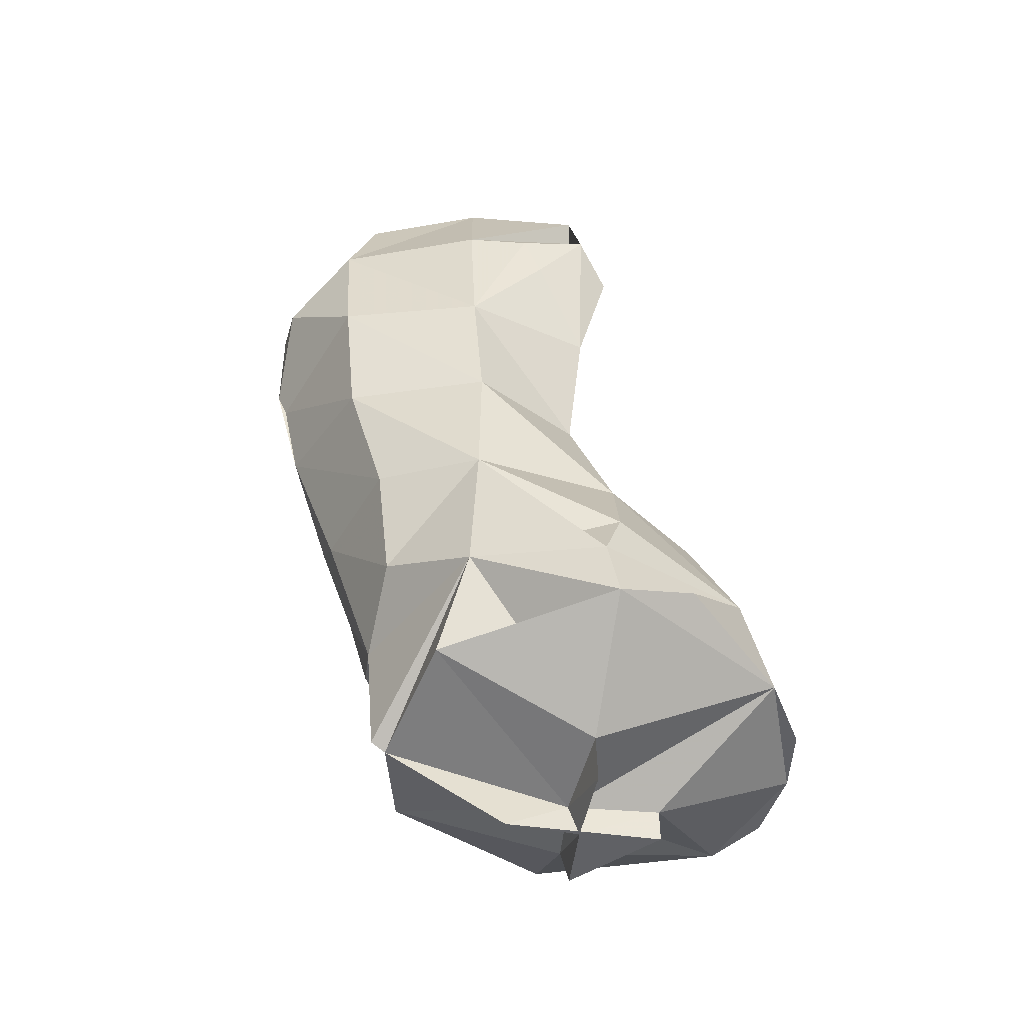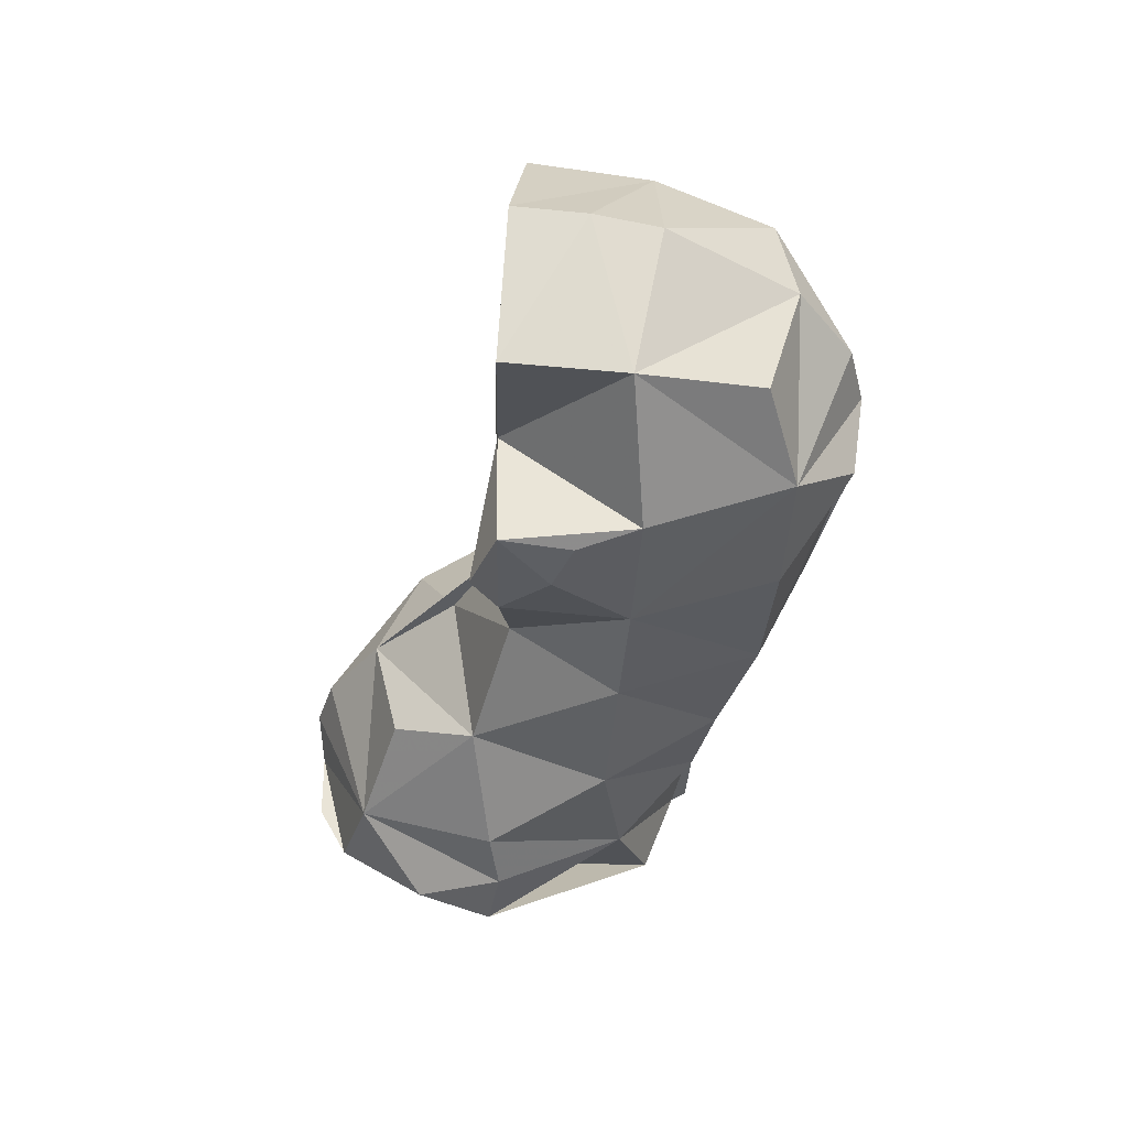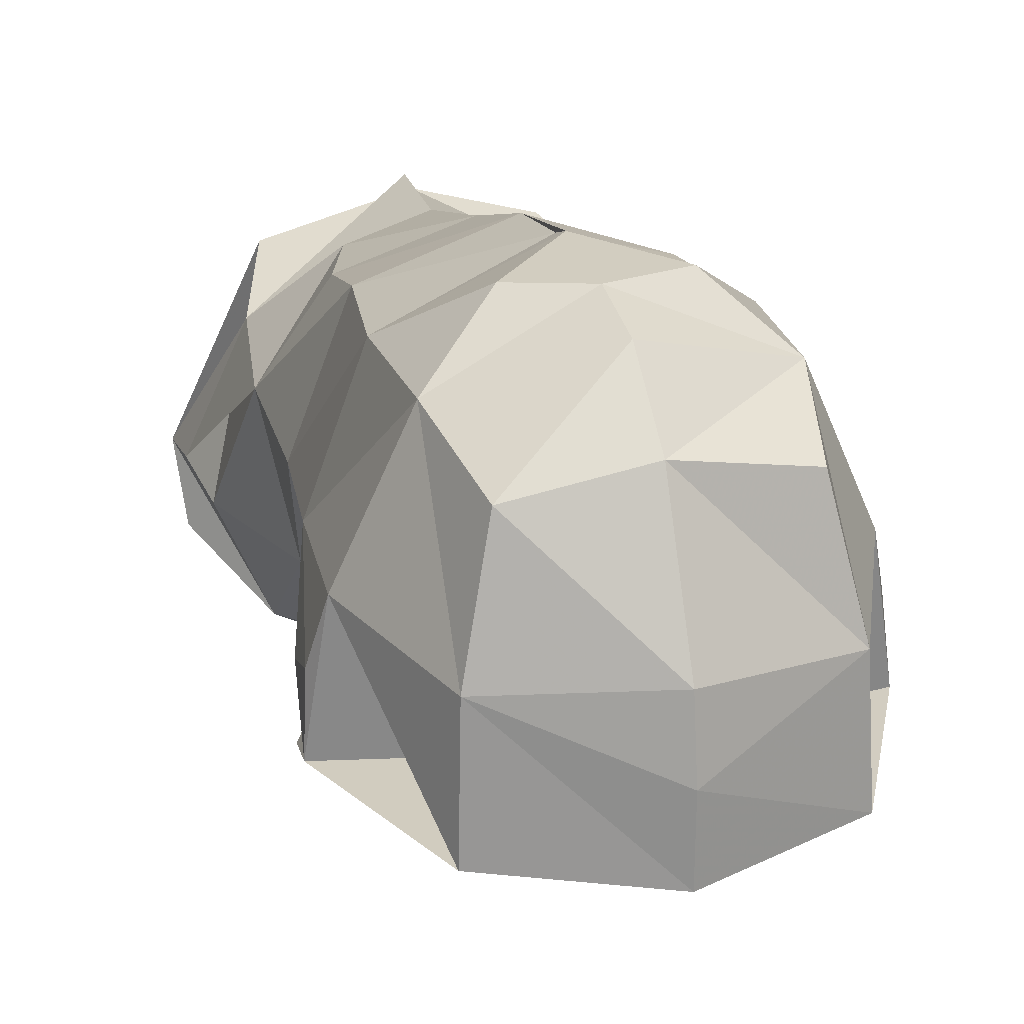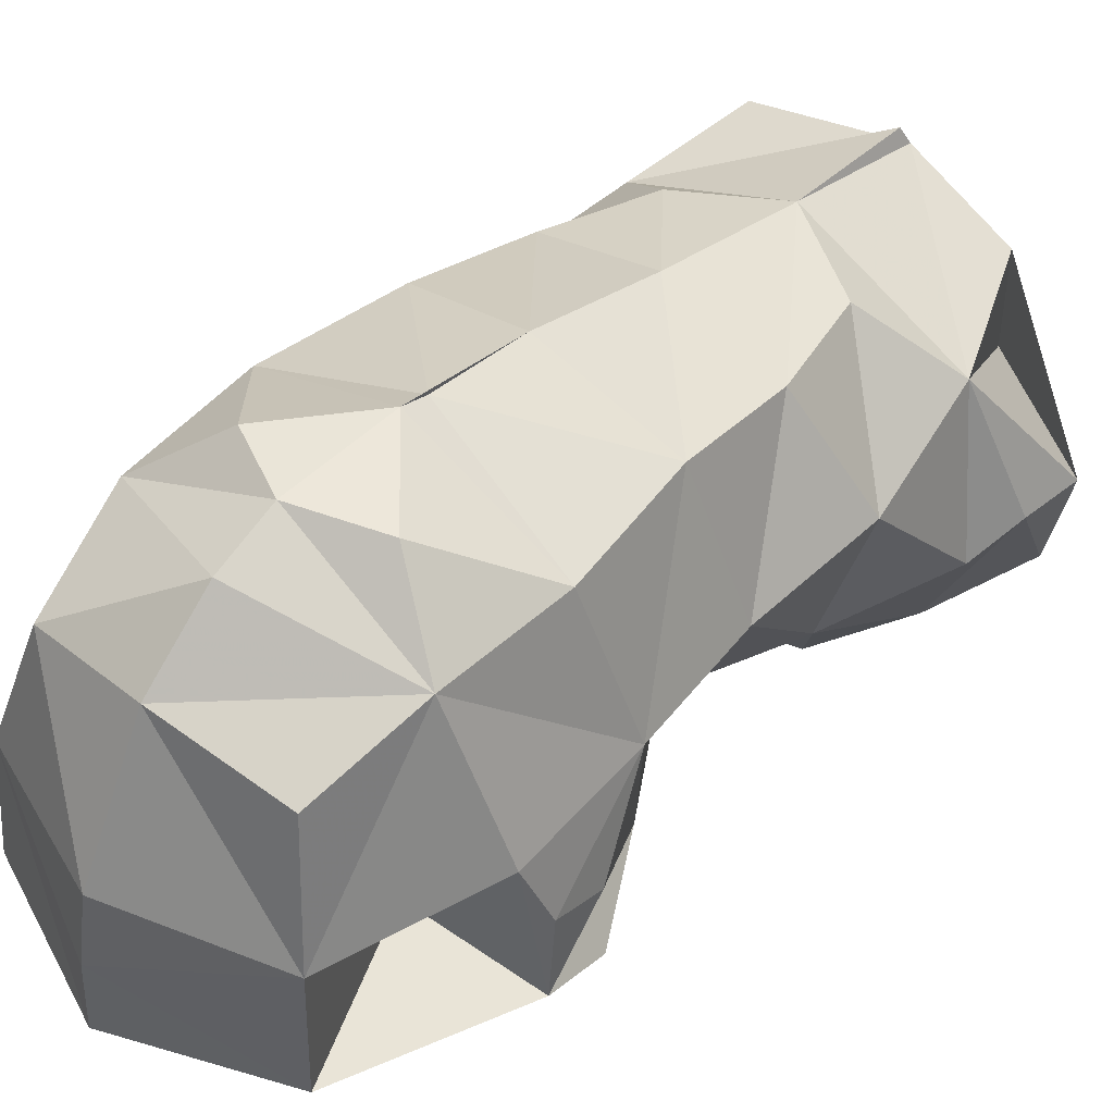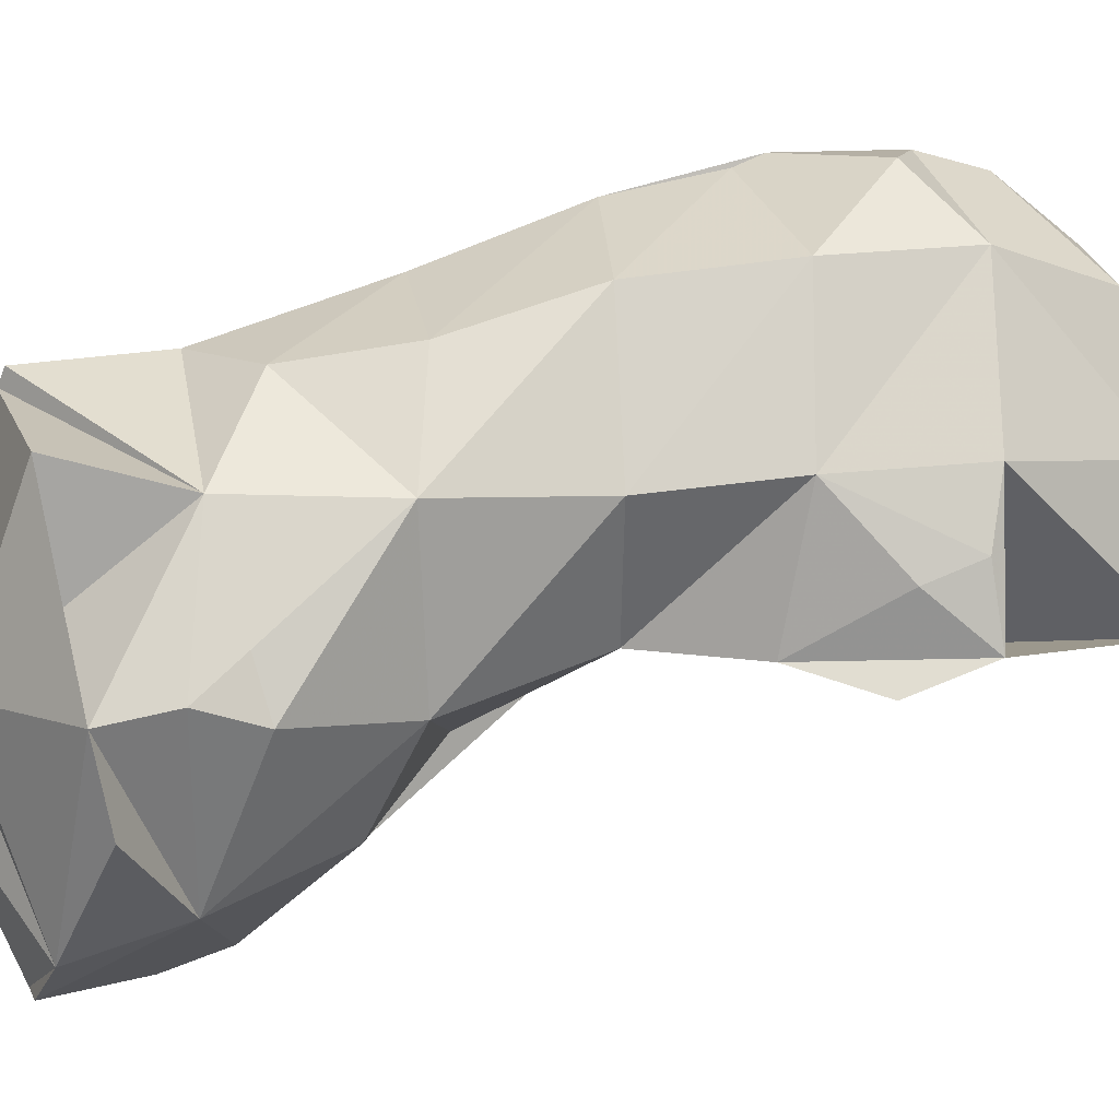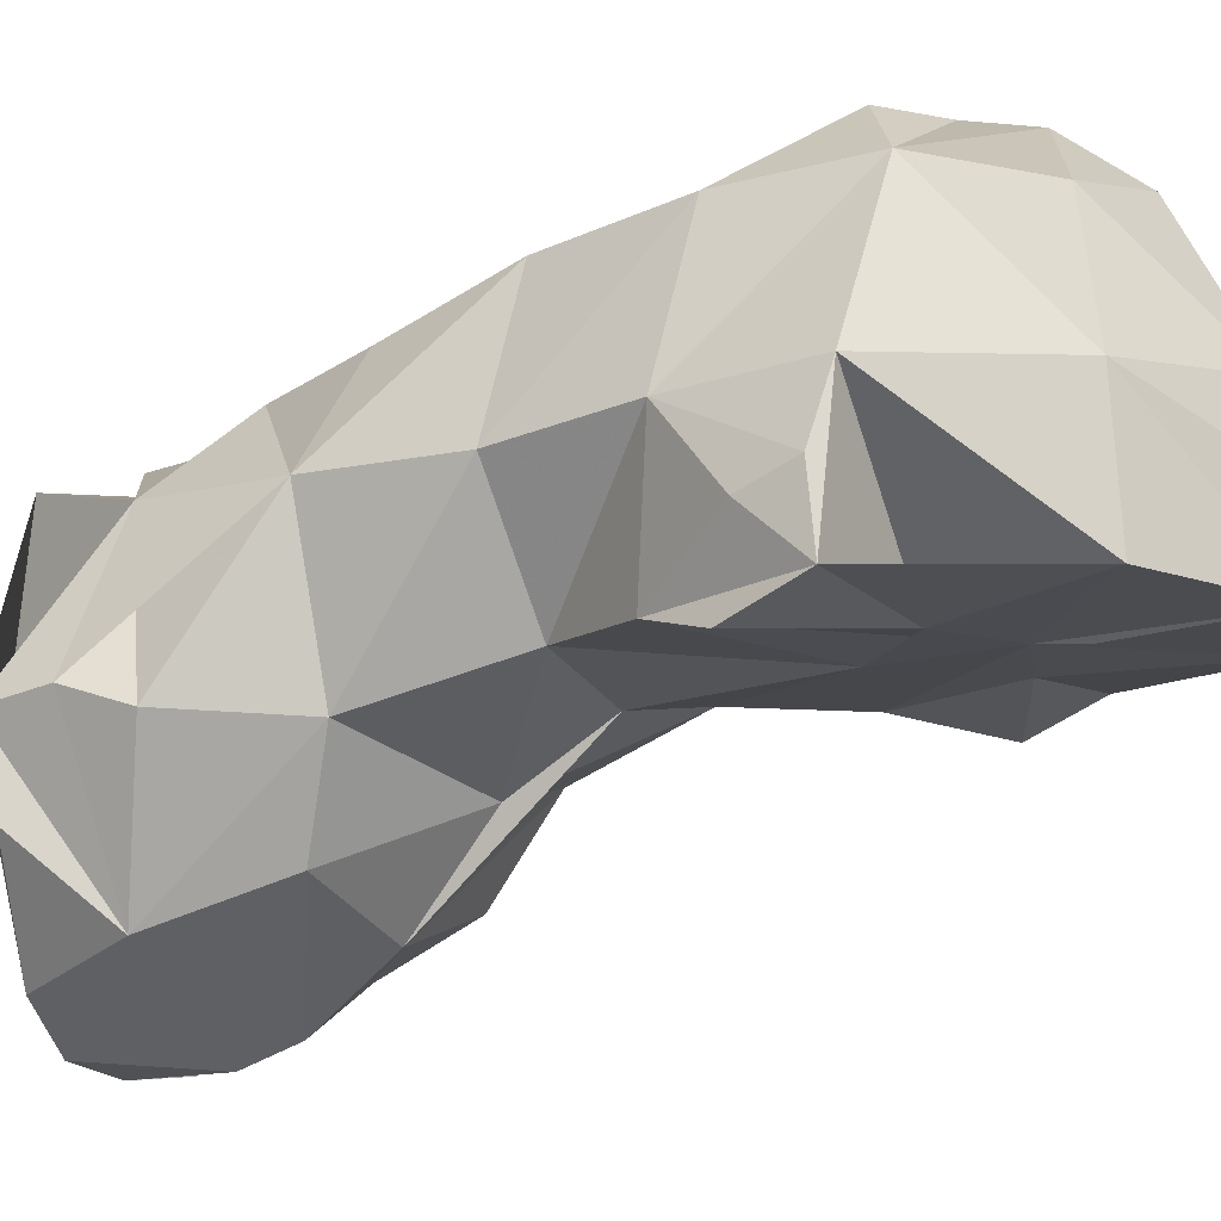
<metadata>
{"format":"obj","ext":"obj","renderer":"f3d","projection":"perspective","resolution":1024,"background":"white","views":[{"elev":-49.6,"azim":-100.4,"up":"+Z"},{"elev":47.4,"azim":94.6,"up":"+Z"},{"elev":26.0,"azim":-14.6,"up":"+Y"},{"elev":50.7,"azim":40.4,"up":"+Y"},{"elev":8.0,"azim":-102.3,"up":"+Y"},{"elev":-12.7,"azim":-60.3,"up":"+Y"}]}
</metadata>
<code>
v -1e-06 0.1023 0.1448
v -0.06531 0.03012 0.213
v -0.05835 0.04716 0.1774
v 0.04453 0.007801 0.2644
v -1e-06 0.05108 0.2779
v -0.04159 0.09306 0.2202
v 0.03438 0.008252 0.1421
v -0.02627 0.06904 0.06871
v -1e-06 0.03025 0.2817
v 0.04044 -0.05294 0.02088
v -0.03948 0.0535 0.01961
v 0.04509 -0.003657 0.09919
v -0.04351 0.09112 0.1806
v -0.05451 0.04335 0.1382
v 0.02141 0.1109 0.2068
v -0.06672 0.009062 0.2159
v -0.03411 -0.03105 0.08676
v 5.5e-05 -0.06608 0.04624
v -0.000857 0.005115 0.193
v -7e-05 0.1118 0.1828
v 0.00146 0.02454 -0.01
v -0.0648 0.02427 0.1977
v -0.04296 0.04649 0.2614
v -0.000879 -0.0146 0.1114
v 0.001651 0.004781 0
v 0.0648 0.02427 0.1977
v -0.06437 0.0005 0.1936
v 0.02678 0.06893 0.06918
v 0.0354 0.08305 0.2518
v -0.04532 -0.00328 0.09904
v 0.0347 0.07544 0.1026
v -0.02739 0.002049 0.003113
v 0.003459 0.06281 0.01493
v -0.06064 0.04929 0.2172
v 0.05835 0.04727 0.1774
v -0.000208 0.09082 0.2563
v 0.02787 0.001981 0.0033
v -0.001967 0.005635 0.2283
v -0.000123 -0.02392 -0.01
v 0.000238 -0.0426 0.0873
v 0.0623 0.002798 0.06458
v -0.001003 -0.02363 0
v 0.06033 0.05002 0.2186
v -0.03448 0.008399 0.1419
v -0.05457 0.04392 0.09518
v 0.05447 0.04416 0.1376
v 0.03709 0.05478 0.02074
v -0.0214 0.1109 0.206
v 0.05578 0.04058 0.09392
v -0.0342 0.08335 0.2527
v -0.02577 0.00526 0.2174
v 0.03404 -0.03161 0.0862
v -0.06184 -0.000642 0.06494
v 0.06515 0.03107 0.2132
v -0.0356 0.0744 0.1012
v 0.001329 0.06758 0.01664
v -0.000145 0.1085 0.1748
v 0.04902 0.0458 0.05231
v -0.05158 0.007219 0.1714
v 0.0437 0.09088 0.1822
v -0.03987 -0.05261 0.02211
v 0.0444 -0.04325 0.05086
v -0.02214 -0.06426 0.01859
v -0.00063 0.1077 0.2346
v 0.067 0.001964 0.02637
v -0.000415 0.007196 0.2826
v -0.04446 0.008043 0.2646
v -0.06594 0.005241 0.04729
v 0.0656 0.0005 0.1976
v -0.0668 0.001902 0.02787
v -1e-06 0.07074 0.0537
v -6e-05 0.001799 0.1391
v 0.05212 0.007189 0.1721
v 0.002072 0.001307 -0.01
v -0.03846 0.0864 0.1394
v -4.9e-05 0.004755 0.2403
v 0.02578 0.005218 0.2175
v -0.02388 0.00086 -0.01
v -0.0492 0.04534 0.053
v 0.06667 0.009117 0.2172
v -0.06436 -0.02182 0.033
v -0.00163 0.1124 0.2158
v 0.02457 0 -0.01
v 0.03799 0.08709 0.1408
v 0.06591 0.005875 0.04678
v -0.04463 -0.04281 0.05123
v -7.6e-05 -0.06044 0.06357
v -0.001758 -0.06682 0.01846
v 0.02245 -0.06407 0.01962
v -1e-06 0.08649 0.1023
v 0.04154 0.09317 0.2201
v 0.04298 0.04549 0.2616
v 0.06426 -0.02213 0.033
f 93 65 85
f 80 54 43
f 41 12 62
f 17 86 87
f 71 31 28
f 80 43 77
f 62 52 40
f 36 50 5
f 31 71 90
f 16 59 27
f 38 19 73
f 11 32 79
f 66 4 9
f 55 75 1
f 4 66 38
f 60 84 57
f 23 9 5
f 16 27 51
f 43 54 35
f 16 34 2
f 74 78 25
f 59 22 3
f 37 25 10
f 71 79 8
f 3 34 6
f 74 83 39
f 56 79 71
f 11 25 32
f 74 21 25
f 70 86 68
f 58 41 85
f 3 22 2
f 74 25 39
f 13 3 6
f 75 13 57
f 62 93 85
f 13 6 48
f 55 1 90
f 1 75 57
f 29 91 36
f 88 10 42
f 43 91 92
f 21 25 33
f 45 30 14
f 82 20 48
f 56 71 33
f 86 70 81
f 74 78 32
f 25 61 42
f 24 40 72
f 12 49 46
f 21 74 39
f 70 61 81
f 11 79 33
f 24 12 7
f 70 68 79
f 25 39 42
f 7 19 72
f 55 45 75
f 31 84 46
f 54 80 26
f 49 58 28
f 25 32 61
f 79 56 33
f 65 58 85
f 53 45 79
f 91 60 15
f 65 37 47
f 16 22 59
f 49 12 41
f 36 91 64
f 67 66 23
f 68 53 79
f 22 16 2
f 41 62 85
f 84 31 90
f 74 21 33
f 34 67 51
f 25 10 42
f 65 37 58
f 91 82 64
f 37 74 25
f 88 10 62
f 34 16 51
f 59 44 19
f 1 84 90
f 66 67 38
f 88 89 10
f 6 50 64
f 27 59 51
f 58 47 33
f 49 31 46
f 77 38 73
f 7 46 35
f 67 16 51
f 74 39 42
f 24 17 40
f 62 40 87
f 79 45 8
f 26 73 35
f 88 61 42
f 57 13 20
f 25 78 32
f 60 20 15
f 37 25 47
f 70 32 61
f 59 19 38
f 88 62 18
f 31 49 28
f 74 25 42
f 34 23 6
f 12 24 40
f 77 73 69
f 61 86 81
f 25 11 33
f 76 66 38
f 45 14 75
f 19 7 73
f 86 63 18
f 7 12 46
f 73 80 69
f 92 4 77
f 60 57 20
f 23 66 9
f 34 67 23
f 54 26 35
f 6 23 50
f 12 52 62
f 82 91 15
f 37 65 10
f 59 38 51
f 83 74 37
f 43 92 77
f 4 92 9
f 26 80 73
f 1 57 20
f 92 36 5
f 92 29 36
f 24 7 72
f 50 36 64
f 60 91 35
f 4 38 77
f 65 10 93
f 80 77 69
f 19 44 72
f 58 71 28
f 44 59 3
f 62 87 18
f 45 53 30
f 84 1 57
f 20 13 48
f 6 82 48
f 84 60 35
f 10 93 62
f 11 32 70
f 87 86 18
f 20 82 15
f 73 7 35
f 44 24 72
f 50 23 5
f 74 25 33
f 30 44 14
f 25 74 32
f 46 84 35
f 80 4 77
f 40 17 87
f 14 3 13
f 86 53 68
f 45 55 8
f 34 3 2
f 14 44 3
f 91 43 35
f 88 61 63
f 19 38 51
f 53 86 30
f 82 6 64
f 52 12 40
f 9 92 5
f 30 86 17
f 38 67 51
f 24 30 17
f 61 63 86
f 47 25 33
f 49 41 58
f 32 70 79
f 75 14 13
f 68 45 79
f 92 91 29
f 71 8 90
f 8 55 90
f 63 88 18
f 71 58 33
f 37 47 58
f 24 44 30

</code>
